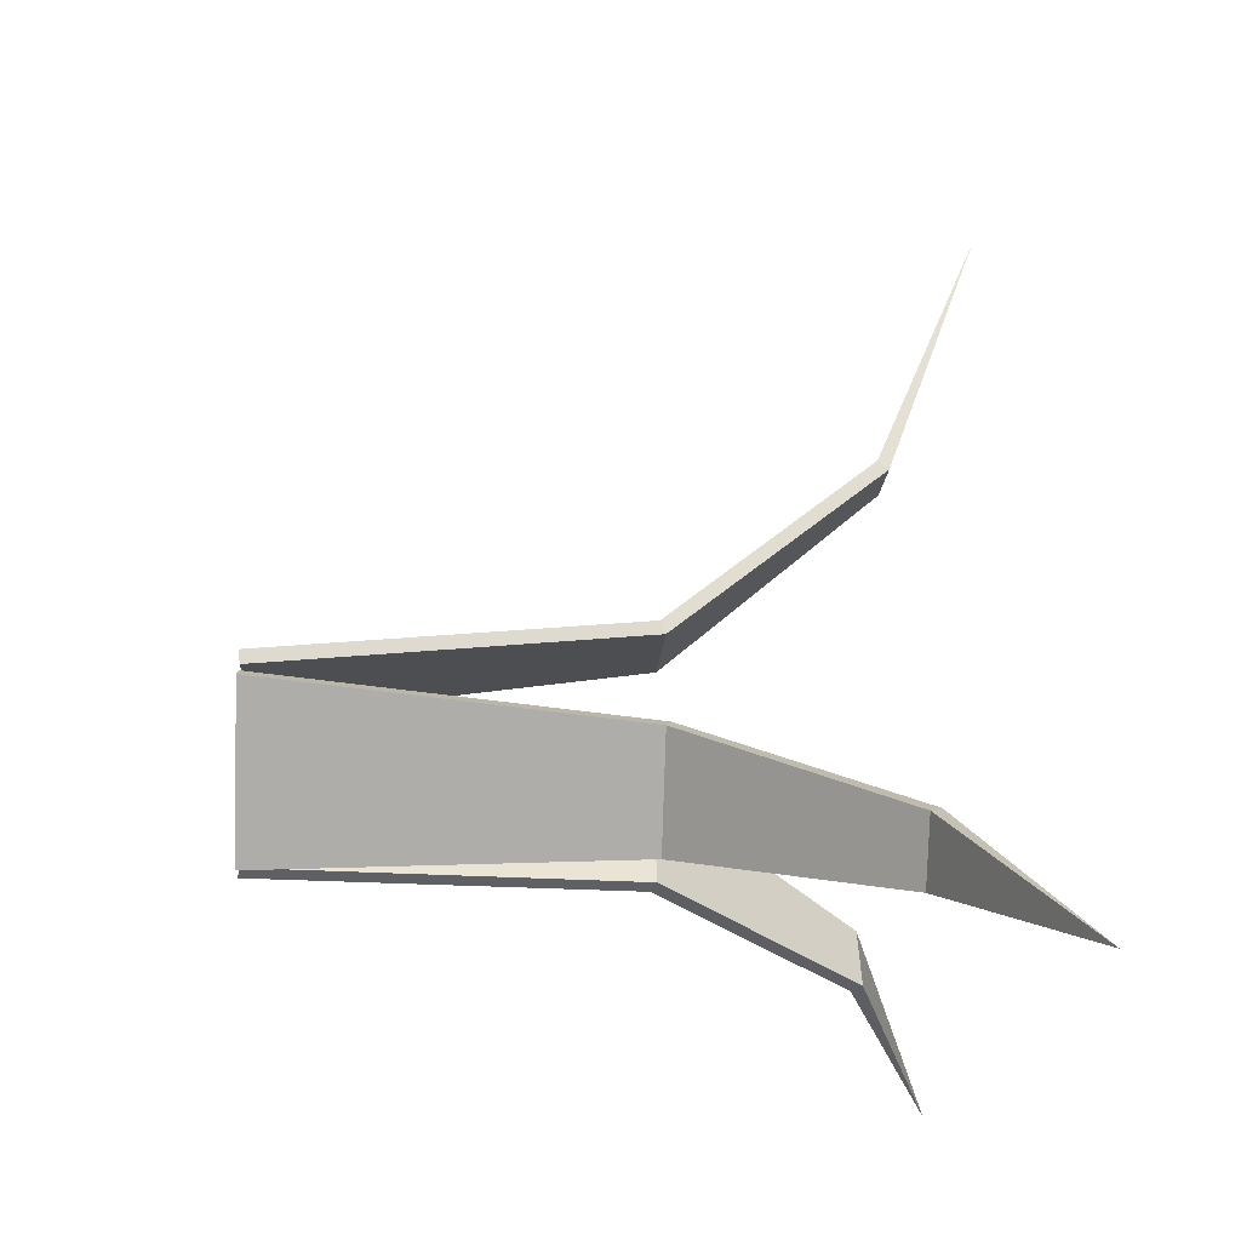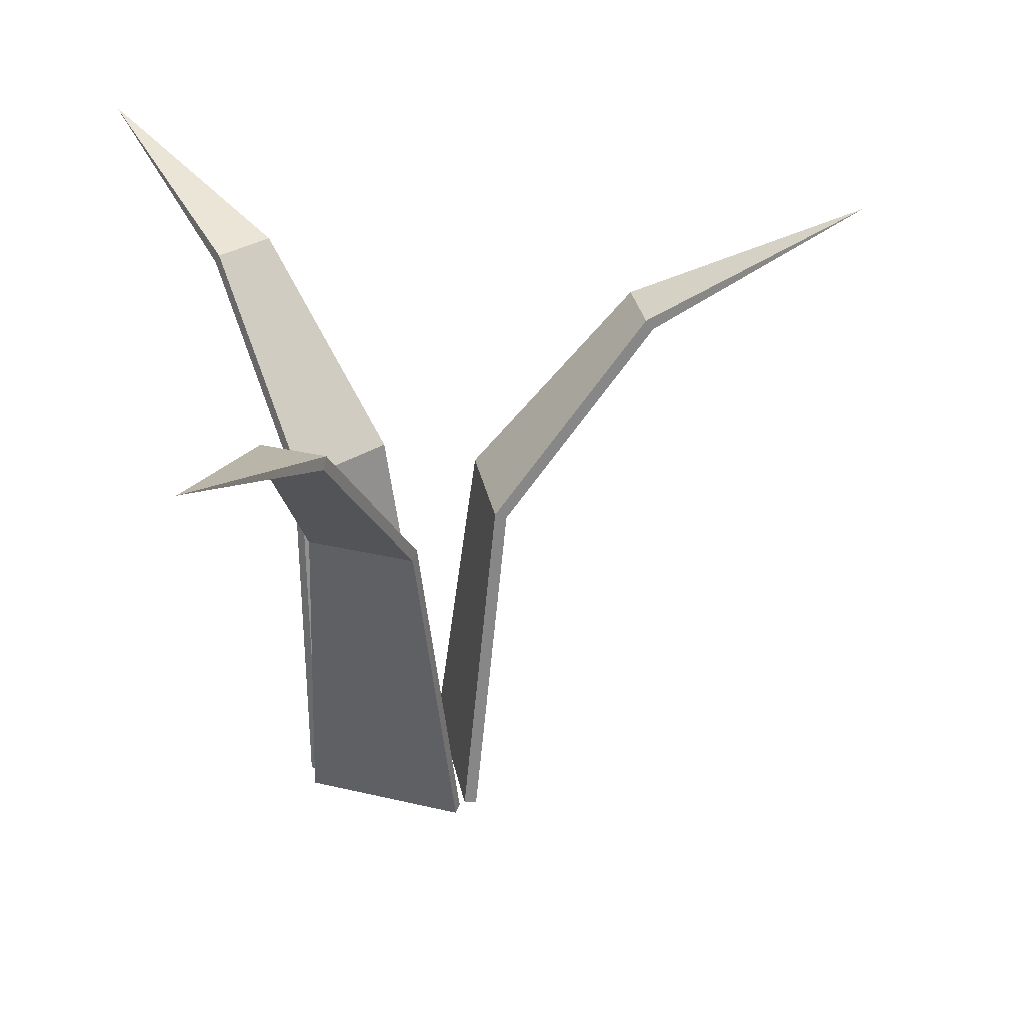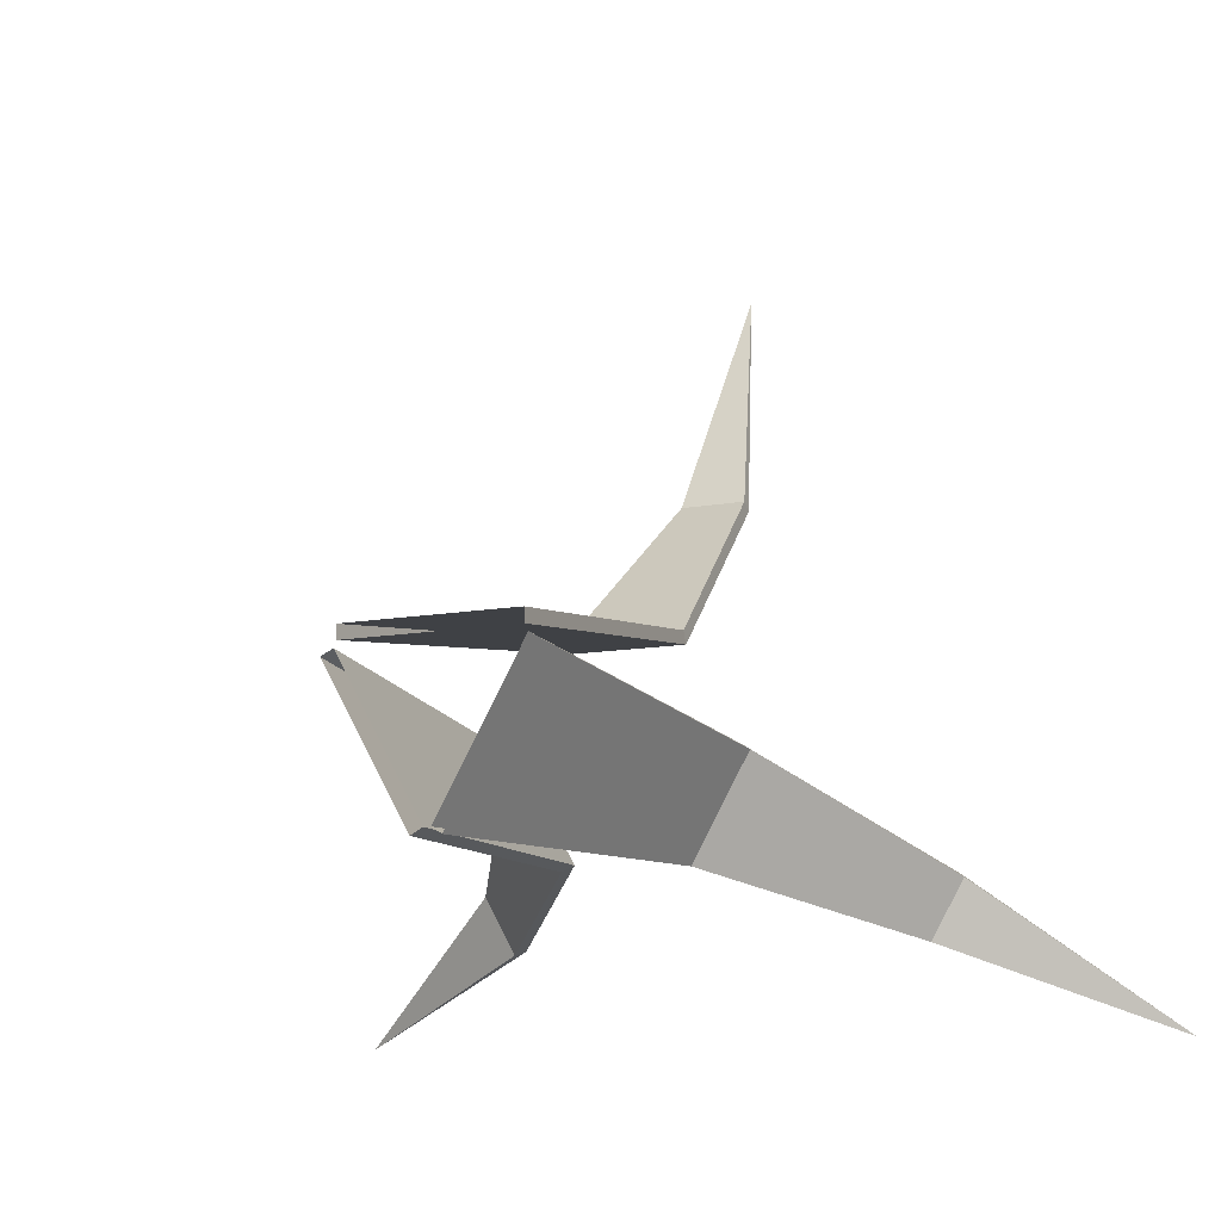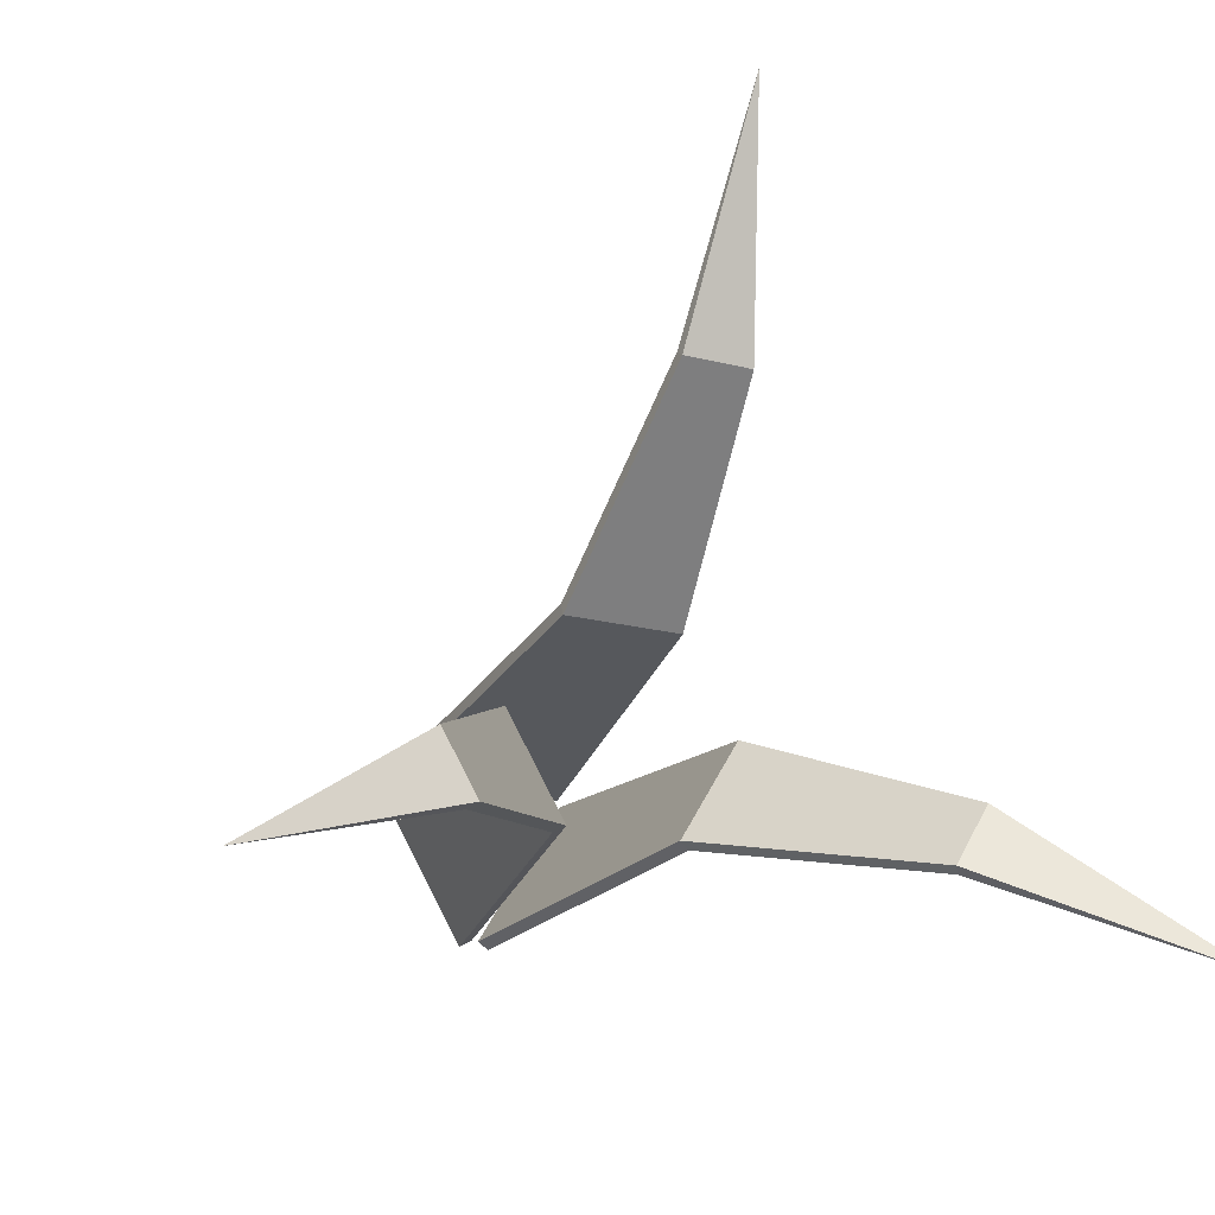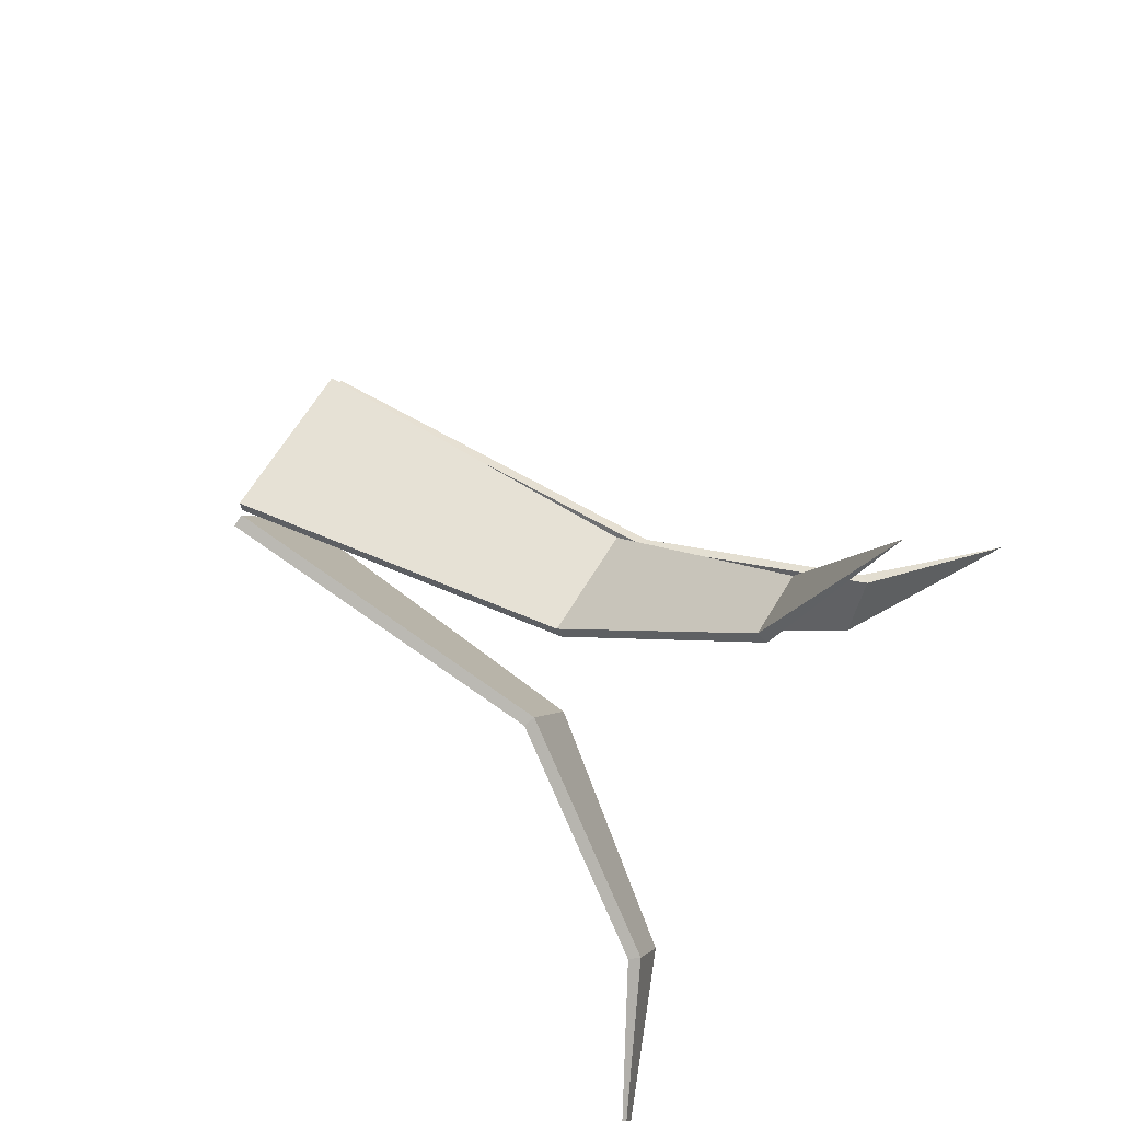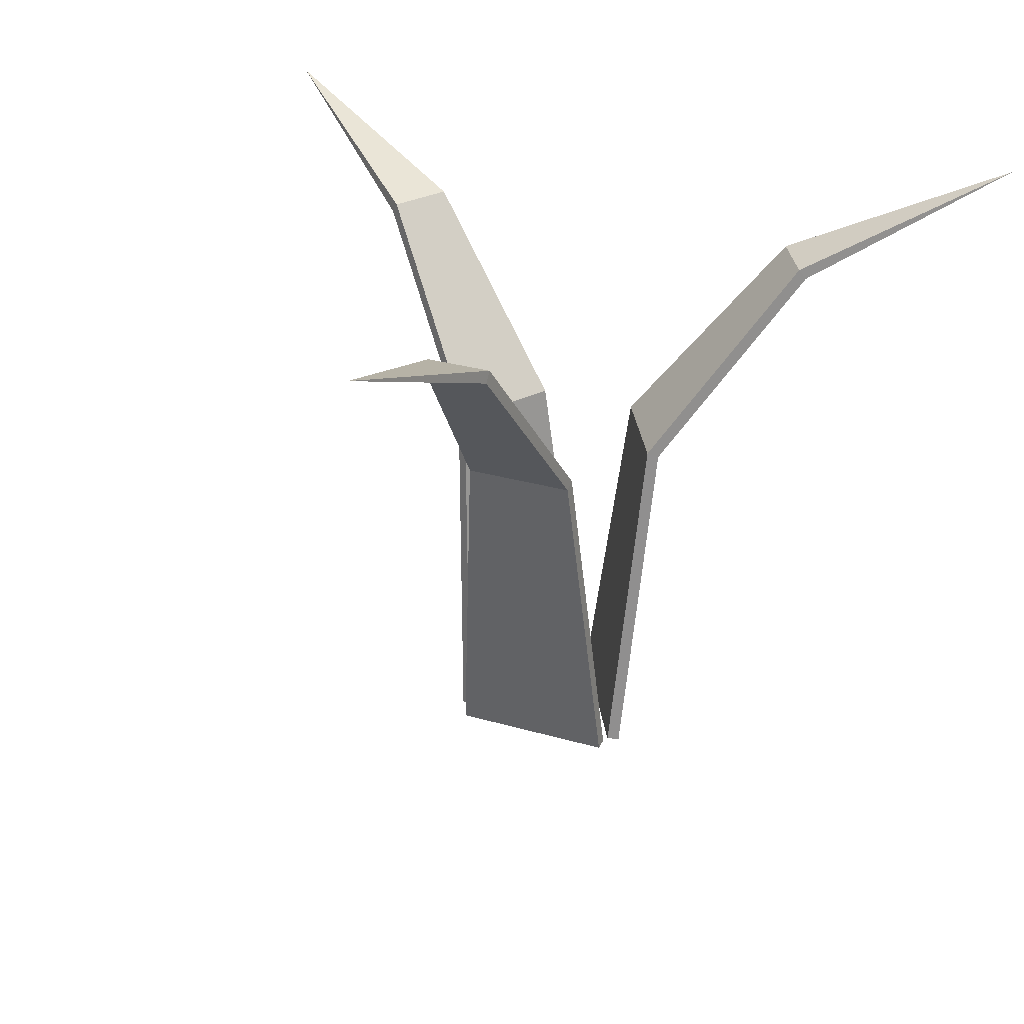
<metadata>
{"format":"obj","ext":"obj","renderer":"f3d","projection":"perspective","resolution":1024,"background":"white","views":[{"elev":-17.6,"azim":86.5,"up":"+Z"},{"elev":32.0,"azim":-101.4,"up":"+Y"},{"elev":-10.6,"azim":26.1,"up":"+Z"},{"elev":-22.4,"azim":156.7,"up":"+Z"},{"elev":63.4,"azim":120.8,"up":"+Z"},{"elev":29.3,"azim":23.2,"up":"+Y"}]}
</metadata>
<code>
v  3.603 -4.407 2.808
v  2.443 10.68 4.536
v  -2.443 10.68 4.536
v  -3.603 -4.407 2.808
v  1.415 18.97 11.31
v  -1.415 18.97 11.31
v  0 23.19 21.06
v  0.6246 -4.407 -4.54
v  2.701 10.68 -4.394
v  5.133 10.68 -0.1551
v  4.21 -4.407 1.711
v  9.09 18.97 -6.873
v  10.5 18.97 -4.418
v  18.25 23.19 -10.49
v  2.443 10.9 4.019
v  3.603 -4.328 2.253
v  -3.603 -4.328 2.253
v  -2.443 10.9 4.019
v  1.415 19.41 10.97
v  -1.415 19.41 10.97
v  2.253 10.9 -4.137
v  0.1436 -4.328 -4.264
v  3.729 -4.328 1.987
v  4.684 10.9 0.102
v  8.795 19.41 -6.704
v  10.2 19.41 -4.248
v  -5.133 10.68 -0.1551
v  -2.701 10.68 -4.394
v  -0.6246 -4.407 -4.54
v  -4.21 -4.407 1.711
v  -10.5 18.97 -4.418
v  -9.09 18.97 -6.873
v  -18.25 23.19 -10.49
v  -3.729 -4.328 1.987
v  -0.1436 -4.328 -4.264
v  -2.253 10.9 -4.137
v  -4.684 10.9 0.102
v  -8.795 19.41 -6.704
v  -10.2 19.41 -4.248
o Low_Poly_Grass_001_Plane
g Low_Poly_Grass_001_Plane
f 1 2 3 4
f 2 5 6 3
f 6 5 7
f 8 9 10 11
f 9 12 13 10
f 13 12 14
f 15 16 17 18
f 19 15 18 20
f 7 19 20
f 21 22 23 24
f 25 21 24 26
f 14 25 26
f 3 18 17 4
f 2 1 16 15
f 6 20 18 3
f 2 15 19 5
f 6 7 20
f 7 5 19
f 10 24 23 11
f 9 8 22 21
f 13 26 24 10
f 9 21 25 12
f 13 14 26
f 14 12 25
f 27 28 29 30
f 31 32 28 27
f 31 33 32
f 34 35 36 37
f 37 36 38 39
f 33 39 38
f 34 37 27 30
f 28 36 35 29
f 37 39 31 27
f 38 36 28 32
f 31 39 33
f 33 38 32

</code>
